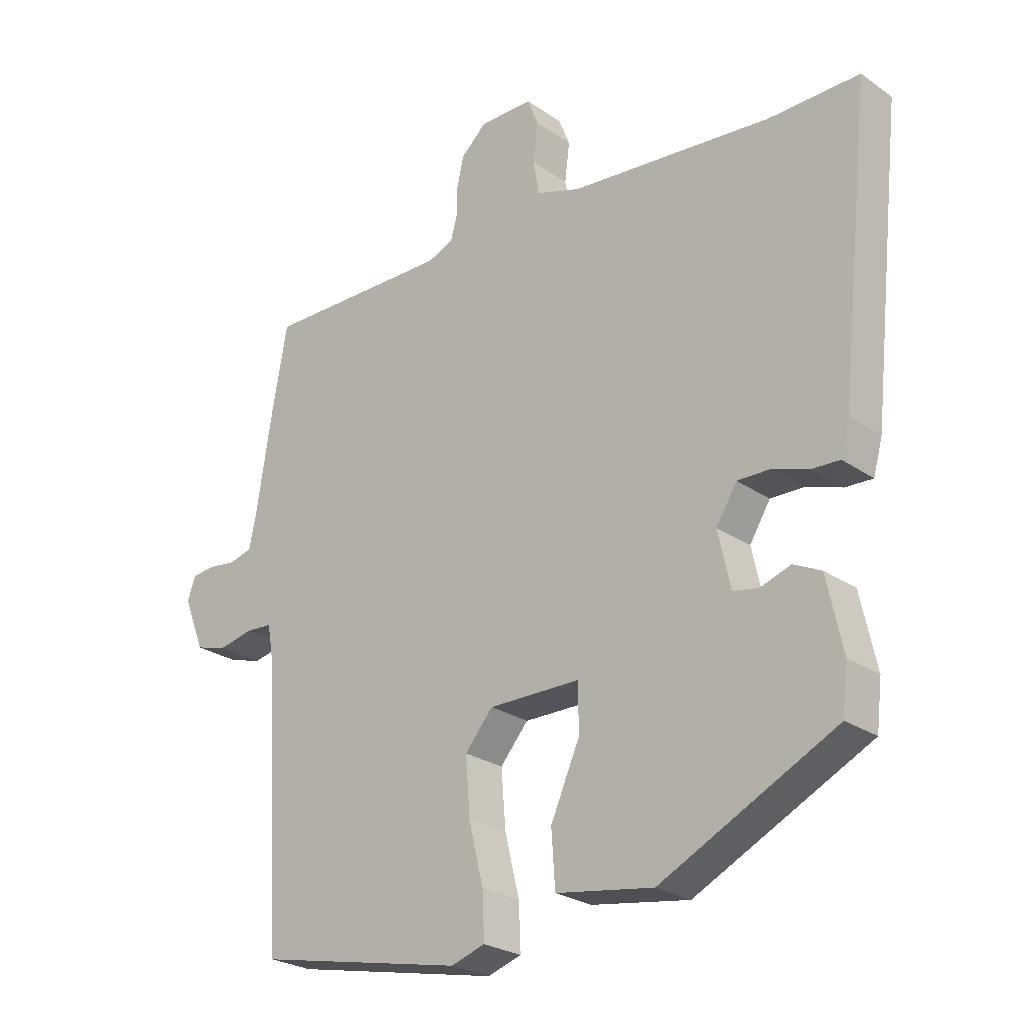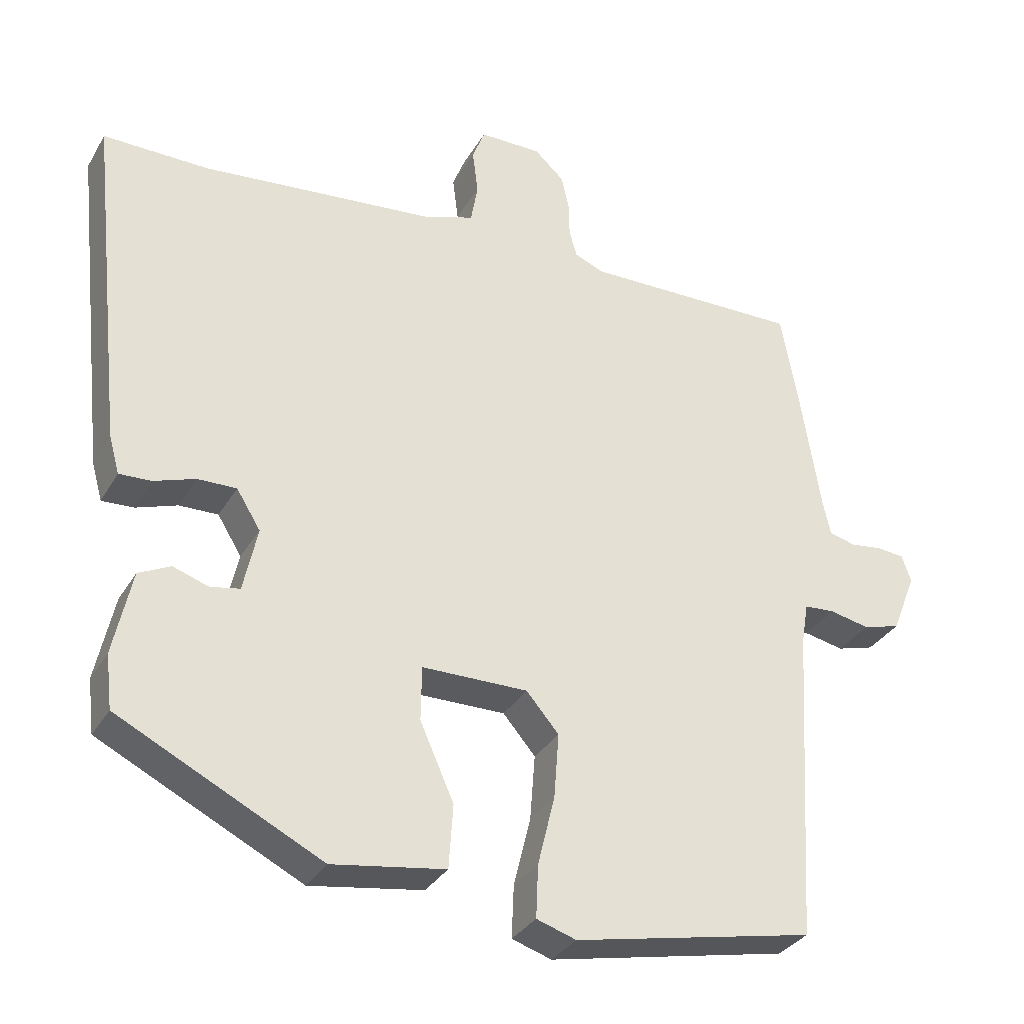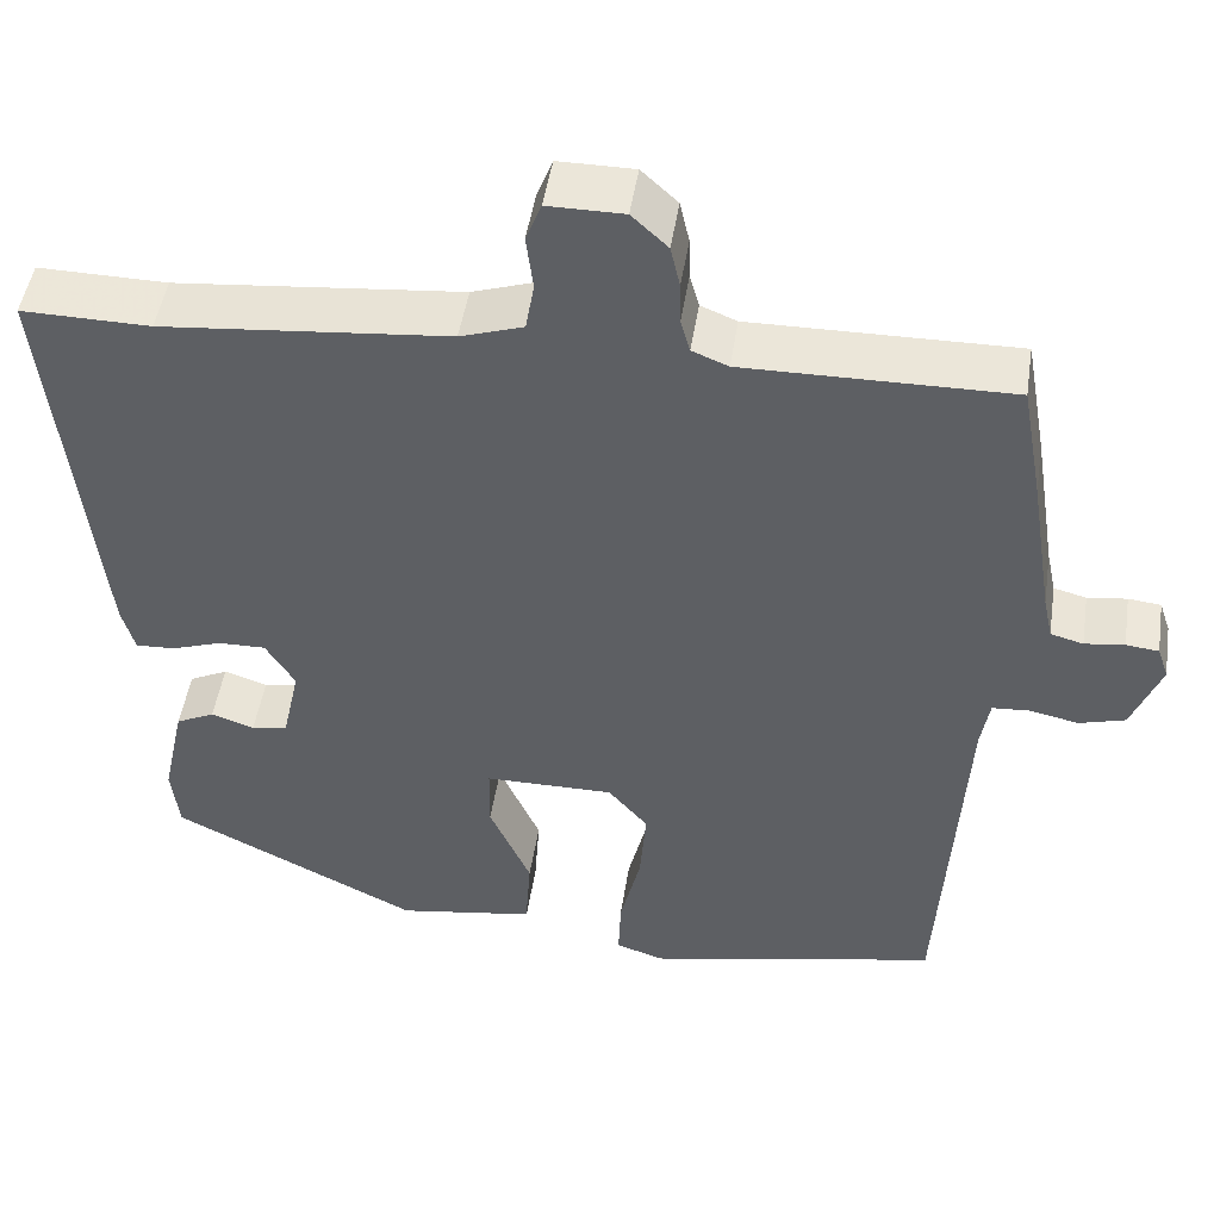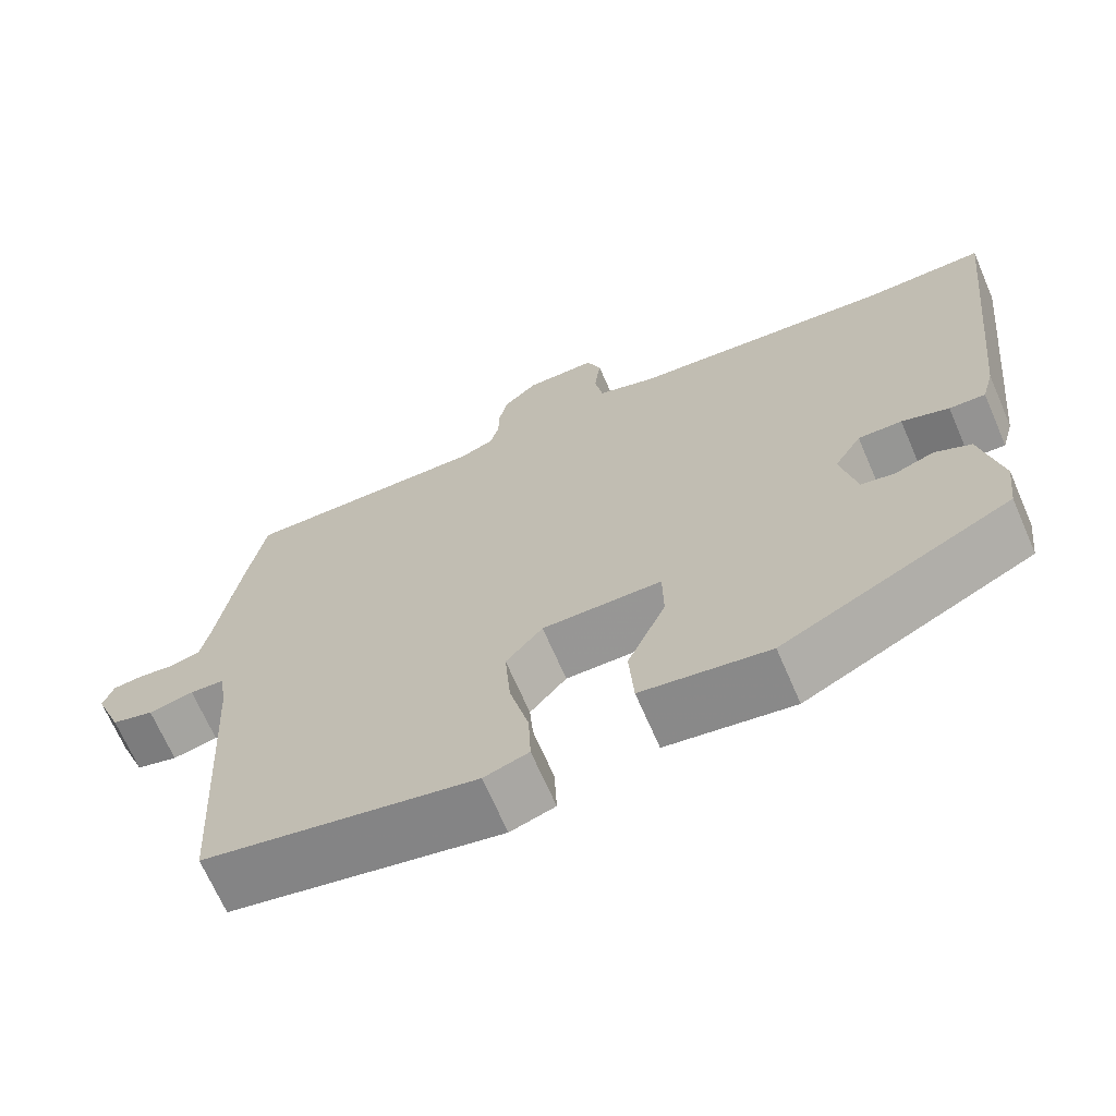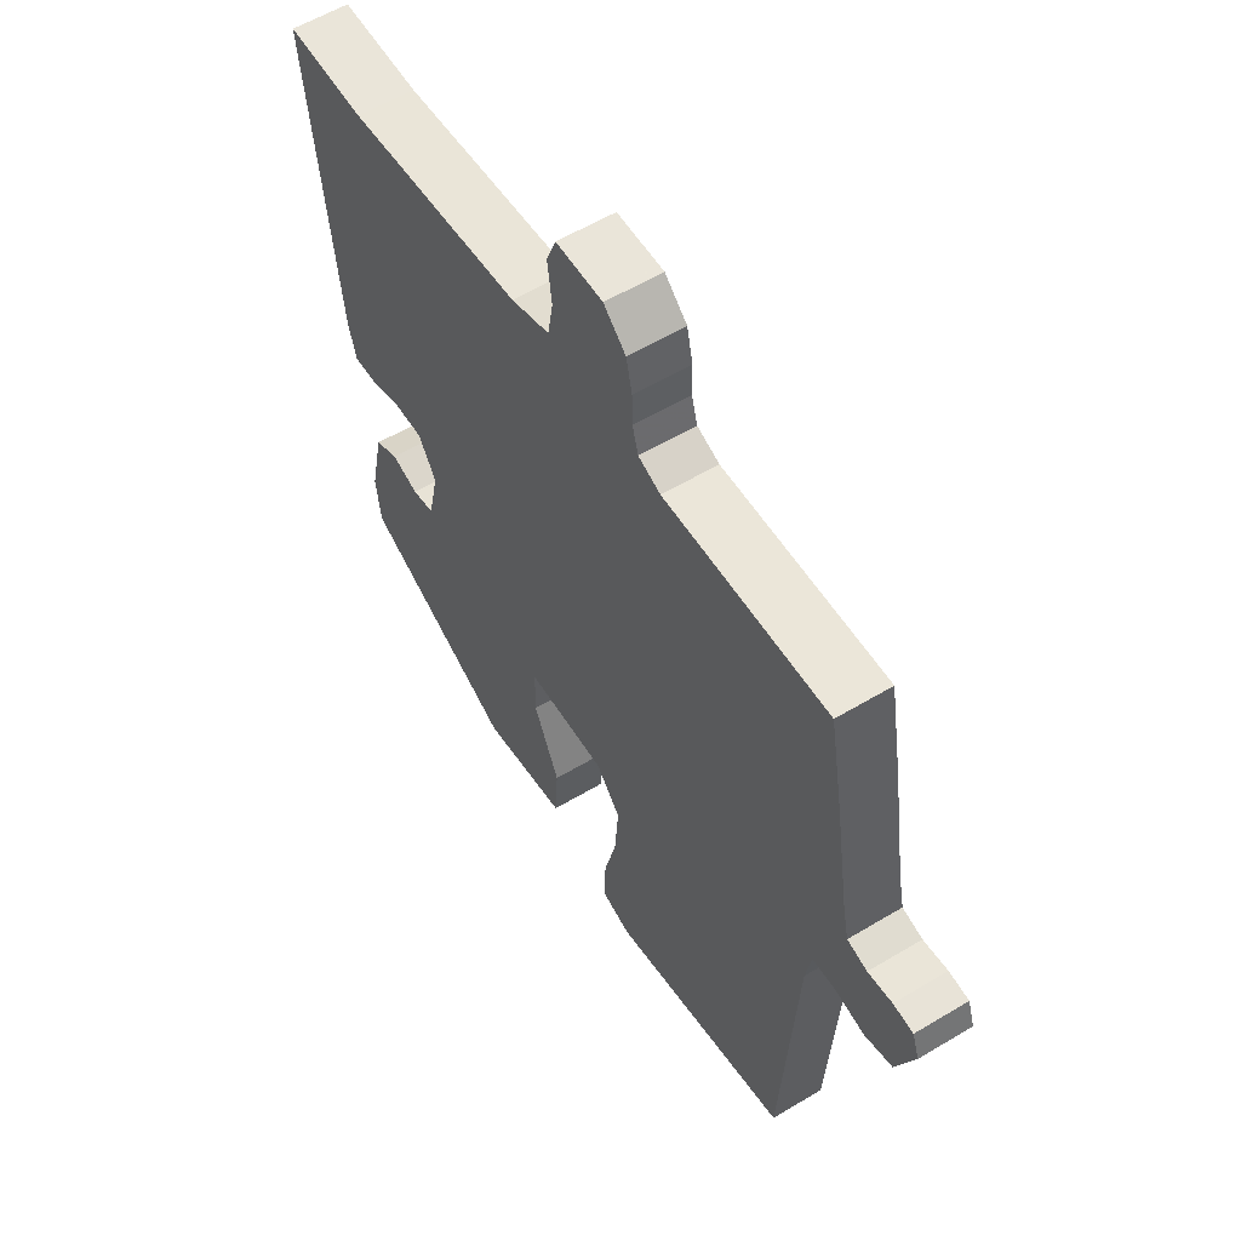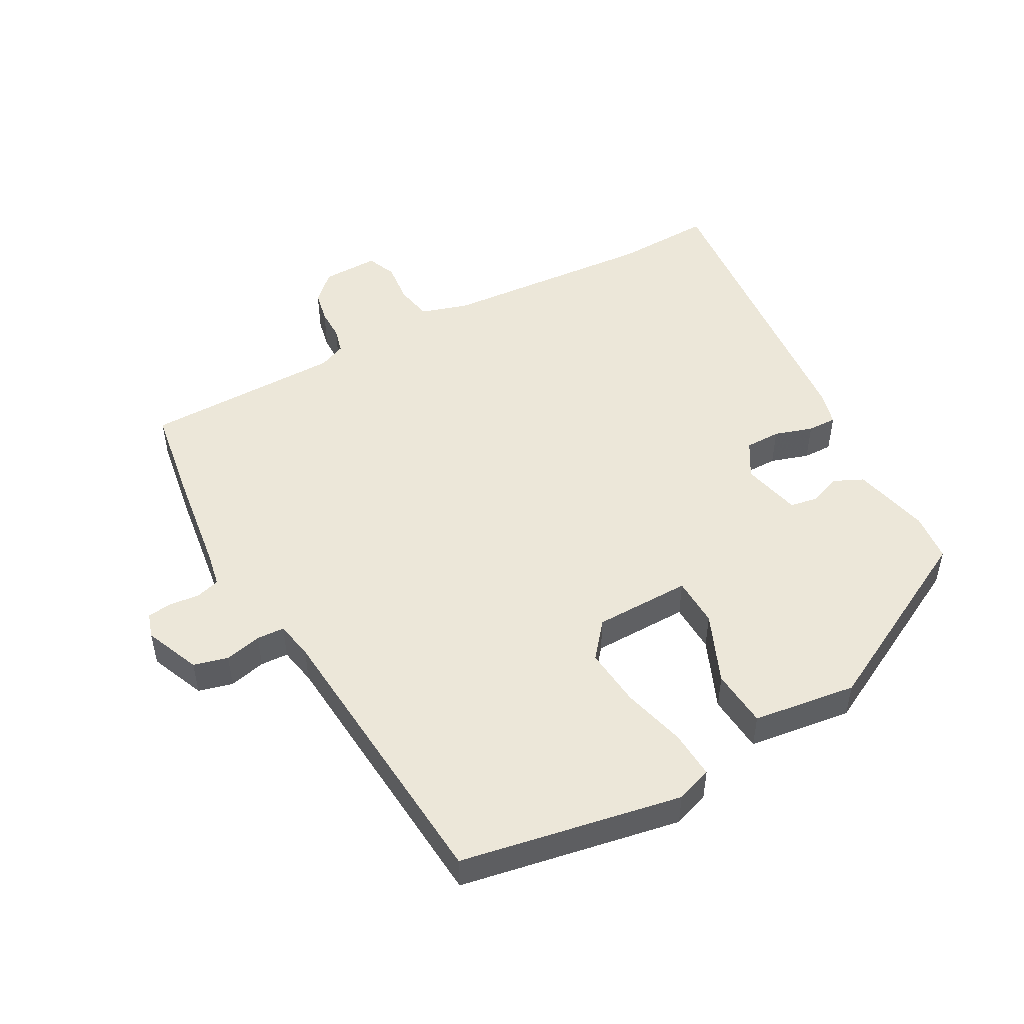
<metadata>
{"format":"obj","ext":"obj","renderer":"f3d","projection":"perspective","resolution":1024,"background":"white","views":[{"elev":-25.2,"azim":-138.0,"up":"+Z"},{"elev":-32.5,"azim":-25.9,"up":"+Z"},{"elev":48.2,"azim":8.7,"up":"+Z"},{"elev":-68.2,"azim":-156.6,"up":"+Z"},{"elev":57.7,"azim":58.1,"up":"+Z"},{"elev":49.8,"azim":150.1,"up":"+Y"}]}
</metadata>
<code>
v -0.497 0.07 -0.366
v -0.506 0.07 -0.29
v -0.48 0.07 -0.17
v -0.435 0.07 -0.148
v -0.385 0.07 -0.165
v -0.343 0.07 -0.157
v -0.323 0.07 -0.065
v -0.357 0.07 -0.01
v -0.412 0.07 -0.011
v -0.471 0.07 -0.031
v -0.516 0.07 -0.033
v -0.531 0.07 0.021
v -0.583 0.07 0.501
v -0.434 0.07 0.499
v -0.102 0.07 0.531
v -0.029 0.07 0.555
v -0.019 0.07 0.612
v -0.027 0.07 0.676
v -0.009 0.07 0.722
v 0.079 0.07 0.722
v 0.121 0.07 0.683
v 0.132 0.07 0.634
v 0.133 0.07 0.585
v 0.144 0.07 0.546
v 0.186 0.07 0.529
v 0.494 0.07 0.533
v 0.519 0.07 0.394
v 0.546 0.07 0.223
v 0.557 0.07 0.172
v 0.595 0.07 0.162
v 0.641 0.07 0.168
v 0.679 0.07 0.164
v 0.692 0.07 0.126
v 0.658 0.07 0.04
v 0.605 0.07 0.025
v 0.548 0.07 0.037
v 0.505 0.07 0.034
v 0.495 0.07 -0.025
v 0.468 0.07 -0.475
v 0.127 0.07 -0.545
v 0.071 0.07 -0.527
v 0.074 0.07 -0.453
v 0.098 0.07 -0.354
v 0.105 0.07 -0.262
v 0.059 0.07 -0.208
v -0.091 0.07 -0.209
v -0.092 0.07 -0.286
v -0.044 0.07 -0.394
v -0.05 0.07 -0.484
v -0.21 0.07 -0.509
v -0.497 0 -0.366
v -0.506 0 -0.29
v -0.48 0 -0.17
v -0.435 0 -0.148
v -0.385 0 -0.165
v -0.343 0 -0.157
v -0.323 0 -0.065
v -0.357 0 -0.01
v -0.412 0 -0.011
v -0.471 0 -0.031
v -0.516 0 -0.033
v -0.531 0 0.021
v -0.583 0 0.501
v -0.434 0 0.499
v -0.102 0 0.531
v -0.029 0 0.555
v -0.019 0 0.612
v -0.027 0 0.676
v -0.009 0 0.722
v 0.079 0 0.722
v 0.121 0 0.683
v 0.132 0 0.634
v 0.133 0 0.585
v 0.144 0 0.546
v 0.186 0 0.529
v 0.494 0 0.533
v 0.519 0 0.394
v 0.546 0 0.223
v 0.557 0 0.172
v 0.595 0 0.162
v 0.641 0 0.168
v 0.679 0 0.164
v 0.692 0 0.126
v 0.658 0 0.04
v 0.605 0 0.025
v 0.548 0 0.037
v 0.505 0 0.034
v 0.495 0 -0.025
v 0.468 0 -0.475
v 0.127 0 -0.545
v 0.071 0 -0.527
v 0.074 0 -0.453
v 0.098 0 -0.354
v 0.105 0 -0.262
v 0.059 0 -0.208
v -0.091 0 -0.209
v -0.092 0 -0.286
v -0.044 0 -0.394
v -0.05 0 -0.484
v -0.21 0 -0.509
f 47 48 49 50
f 46 47 50 1
f 40 41 42 43
f 38 39 40 43
f 37 38 43 44
f 33 34 35 36
f 33 36 37
f 30 31 32 33
f 29 30 33 37
f 28 29 37 44
f 25 26 27 28
f 24 25 28 44
f 20 21 22 23
f 17 18 19 20
f 16 17 20 23
f 15 16 23 24
f 11 12 13 14
f 9 10 11 14
f 8 9 14 15
f 7 8 15 24
f 2 3 4 5
f 46 1 2 5
f 45 46 5 6
f 24 44 45
f 6 7 24 45
f 100 99 98 97
f 51 100 97 96
f 93 92 91 90
f 93 90 89 88
f 94 93 88 87
f 86 85 84 83
f 87 86 83
f 83 82 81 80
f 87 83 80 79
f 94 87 79 78
f 78 77 76 75
f 94 78 75 74
f 73 72 71 70
f 70 69 68 67
f 73 70 67 66
f 74 73 66 65
f 64 63 62 61
f 64 61 60 59
f 65 64 59 58
f 74 65 58 57
f 55 54 53 52
f 55 52 51 96
f 56 55 96 95
f 95 94 74
f 95 74 57 56
f 1 51 52 2
f 2 52 53 3
f 3 53 54 4
f 4 54 55 5
f 5 55 56 6
f 6 56 57 7
f 7 57 58 8
f 8 58 59 9
f 9 59 60 10
f 10 60 61 11
f 11 61 62 12
f 12 62 63 13
f 13 63 64 14
f 14 64 65 15
f 15 65 66 16
f 16 66 67 17
f 17 67 68 18
f 18 68 69 19
f 19 69 70 20
f 20 70 71 21
f 21 71 72 22
f 22 72 73 23
f 23 73 74 24
f 24 74 75 25
f 25 75 76 26
f 26 76 77 27
f 27 77 78 28
f 28 78 79 29
f 29 79 80 30
f 30 80 81 31
f 31 81 82 32
f 32 82 83 33
f 33 83 84 34
f 34 84 85 35
f 35 85 86 36
f 36 86 87 37
f 37 87 88 38
f 38 88 89 39
f 39 89 90 40
f 40 90 91 41
f 41 91 92 42
f 42 92 93 43
f 43 93 94 44
f 44 94 95 45
f 45 95 96 46
f 46 96 97 47
f 47 97 98 48
f 48 98 99 49
f 49 99 100 50
f 50 100 51 1

</code>
